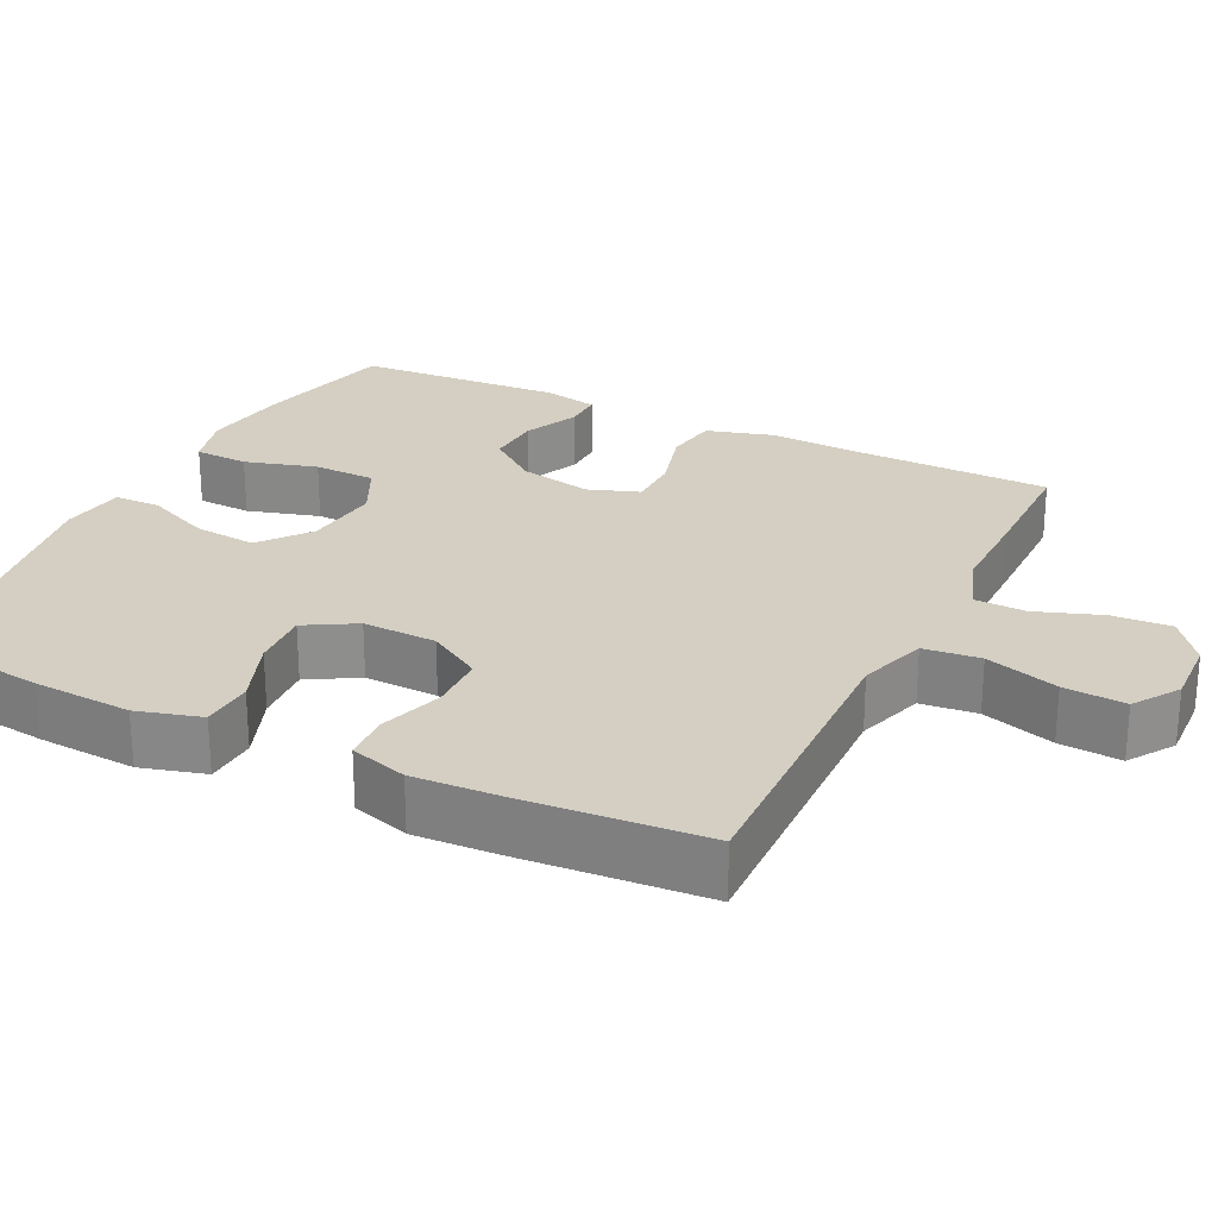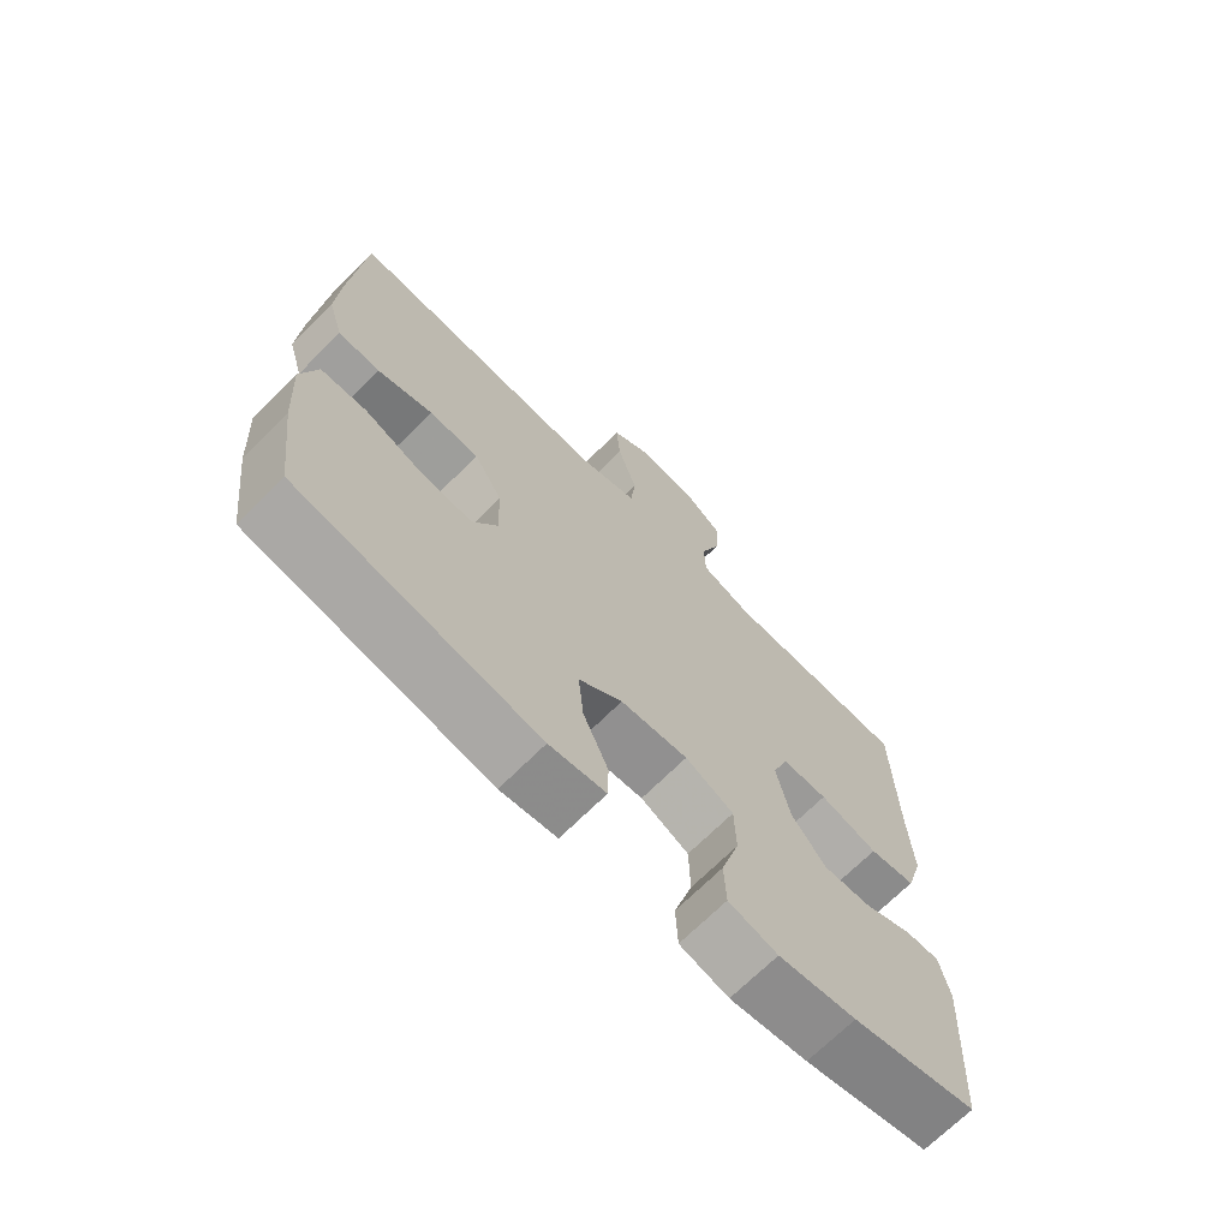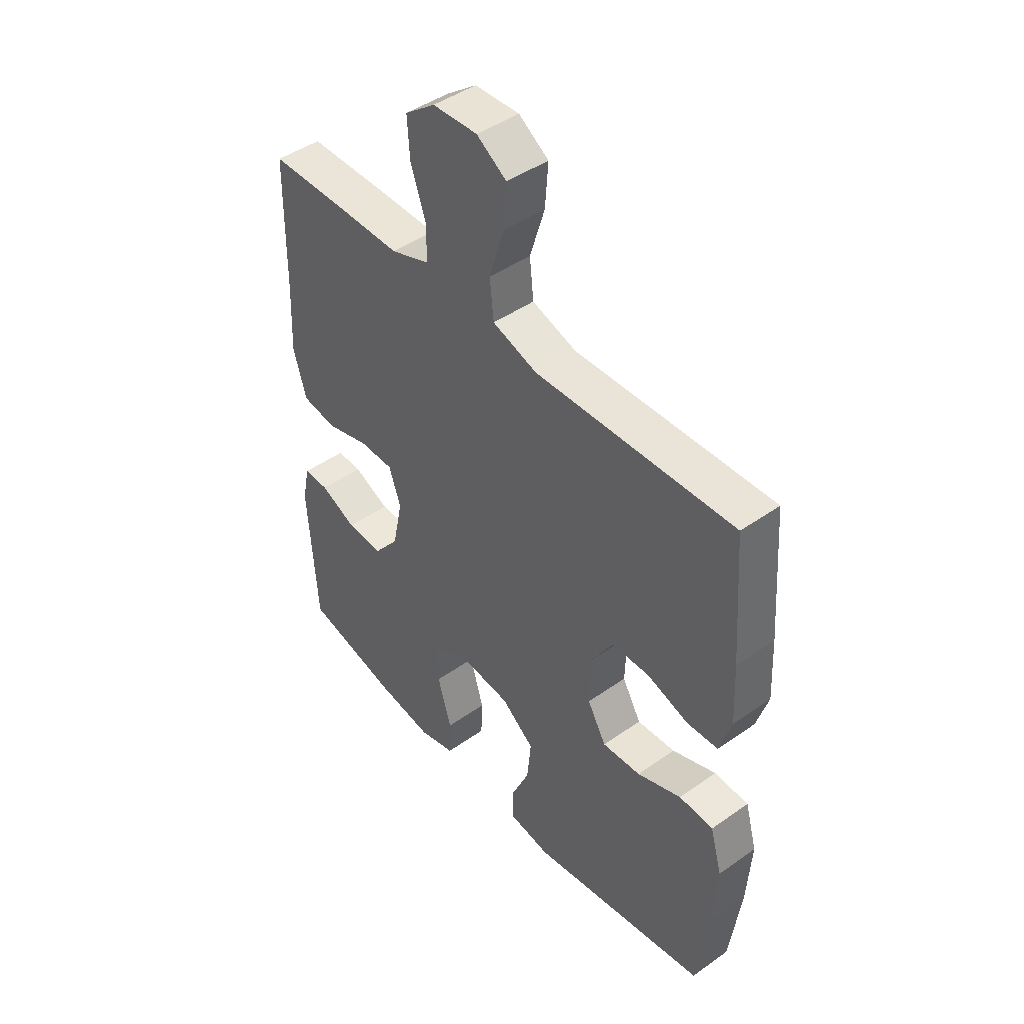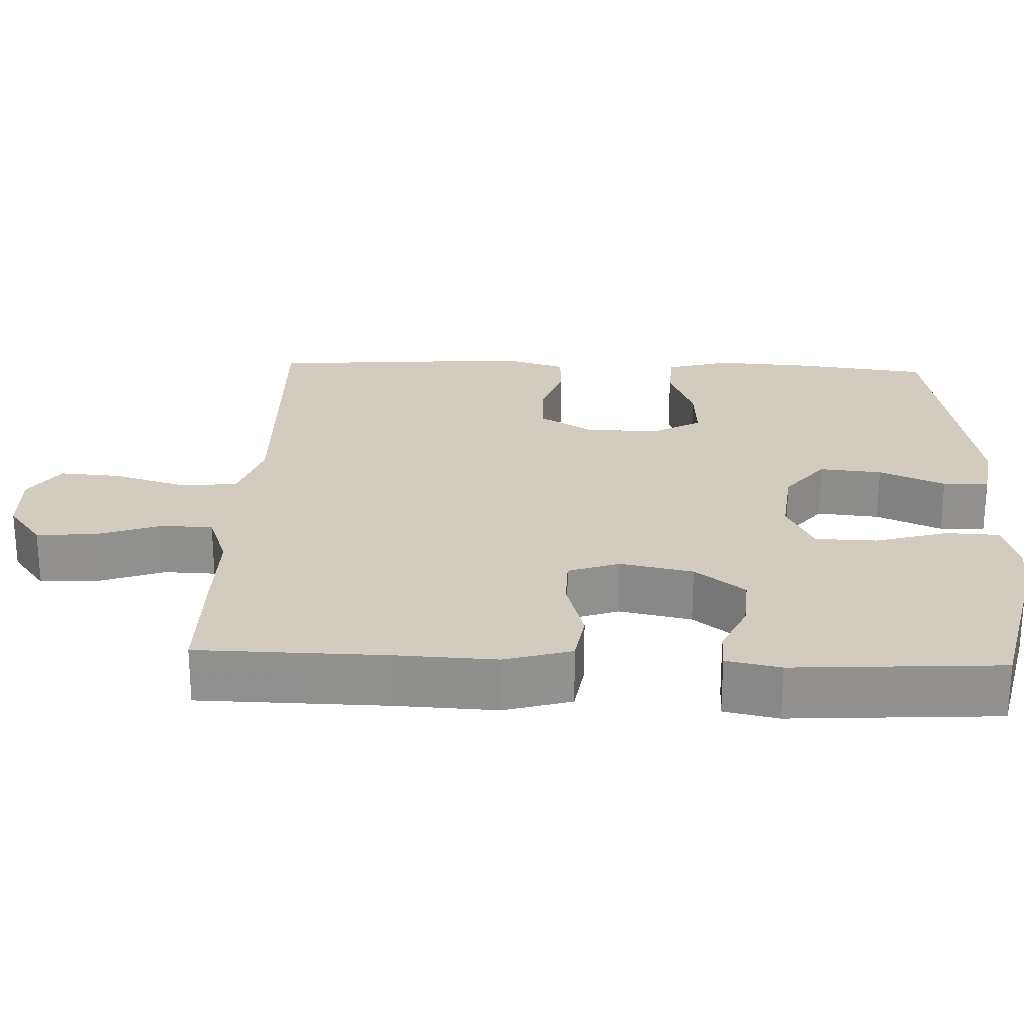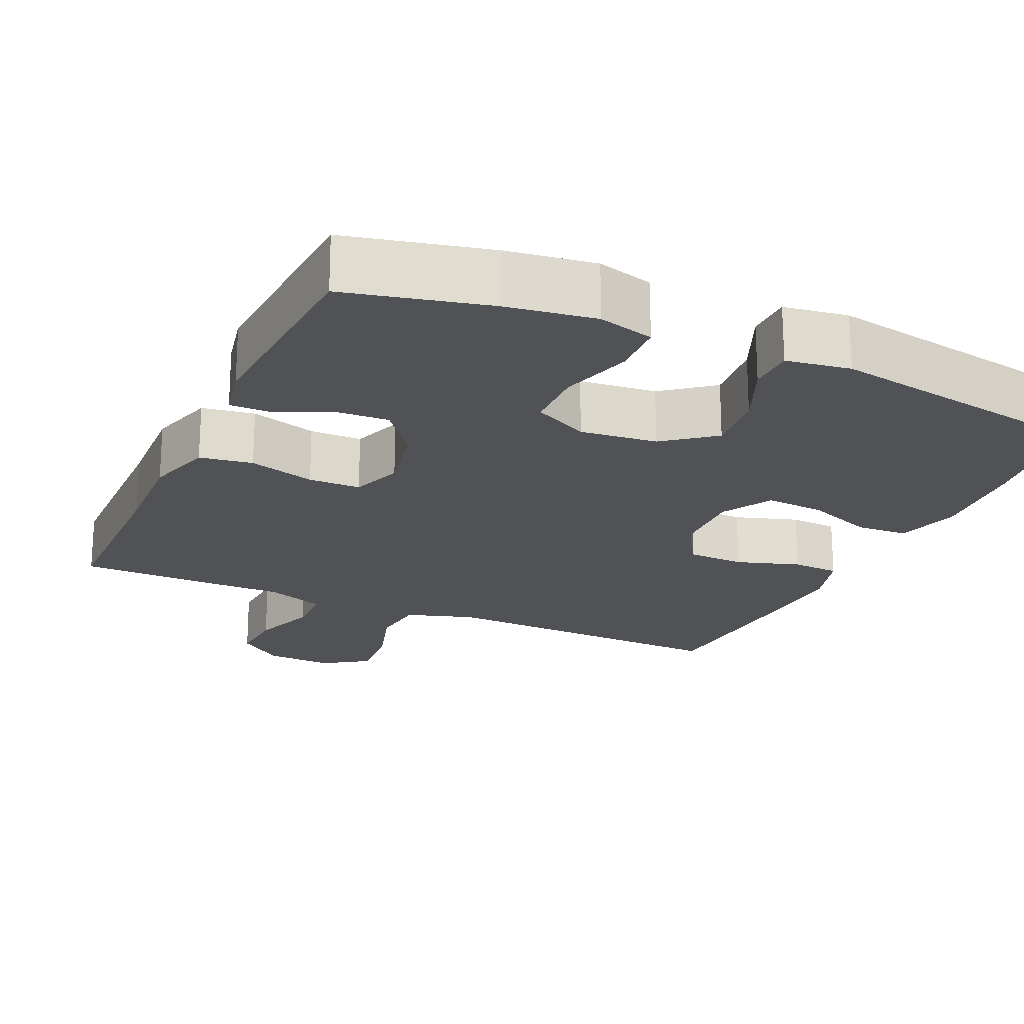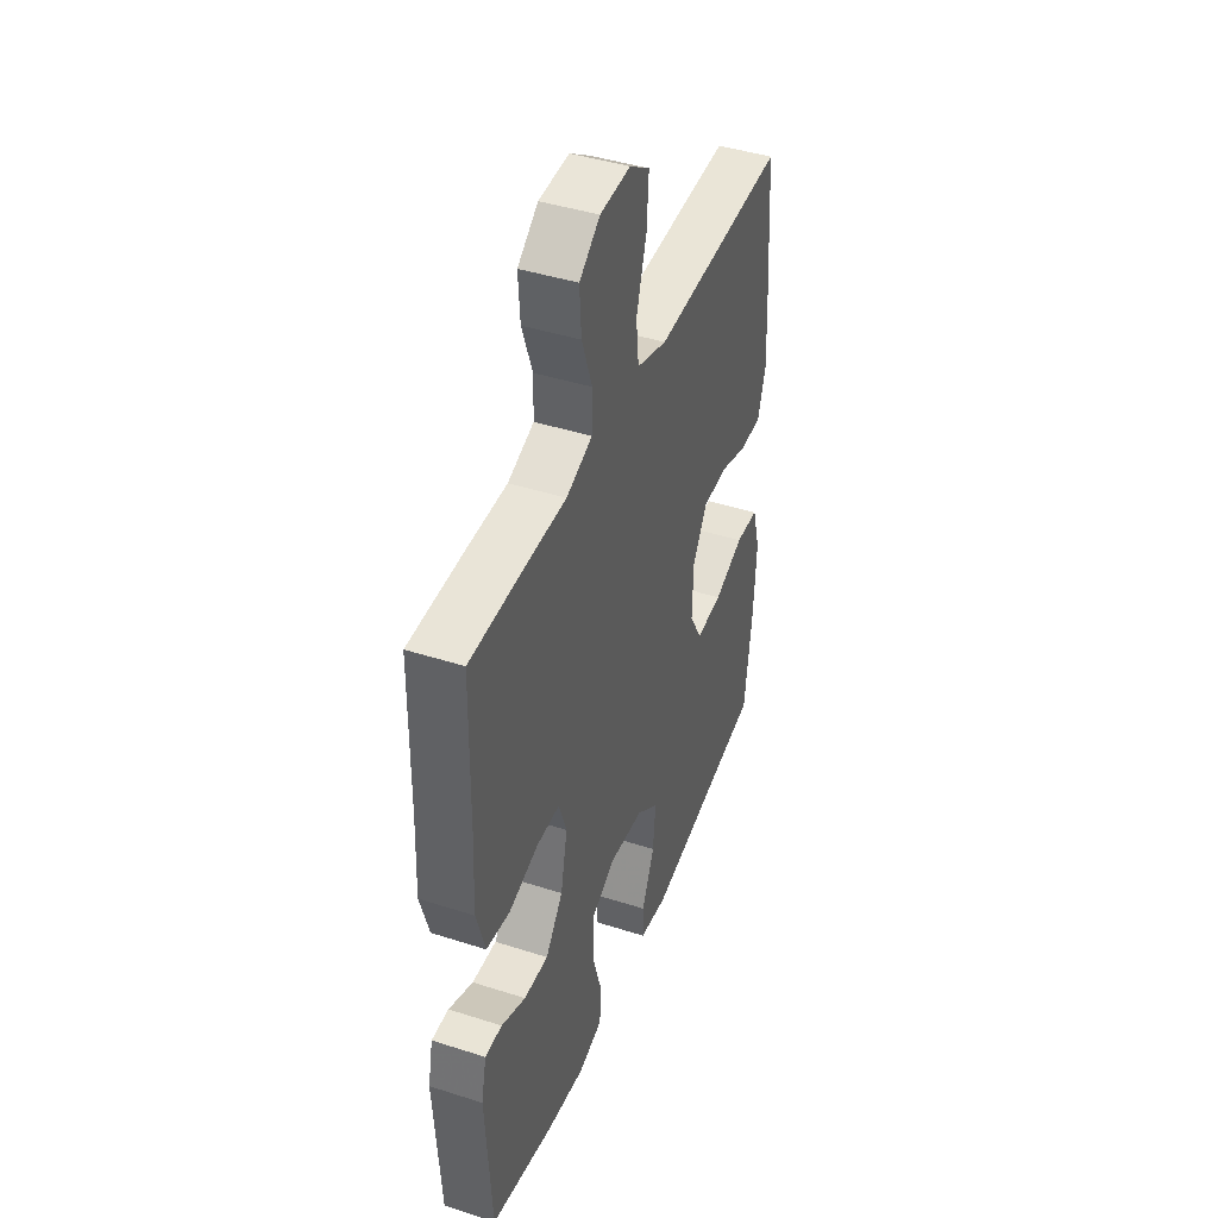
<metadata>
{"format":"obj","ext":"obj","renderer":"f3d","projection":"perspective","resolution":1024,"background":"white","views":[{"elev":25.5,"azim":-63.8,"up":"+Y"},{"elev":-69.8,"azim":-45.1,"up":"+Z"},{"elev":45.3,"azim":-129.2,"up":"+Z"},{"elev":24.1,"azim":92.3,"up":"+Y"},{"elev":-20.8,"azim":155.5,"up":"+Y"},{"elev":43.2,"azim":110.8,"up":"+Z"}]}
</metadata>
<code>
v 0.5 0.07 -0.5
v 0.312 0.07 -0.544
v 0.195 0.07 -0.561
v 0.121 0.07 -0.541
v 0.118 0.07 -0.469
v 0.146 0.07 -0.373
v 0.144 0.07 -0.291
v 0.071 0.07 -0.255
v -0.031 0.07 -0.266
v -0.097 0.07 -0.318
v -0.089 0.07 -0.401
v -0.051 0.07 -0.488
v -0.052 0.07 -0.549
v -0.137 0.07 -0.562
v -0.5 0.07 -0.5
v -0.522 0.07 -0.327
v -0.53 0.07 -0.196
v -0.506 0.07 -0.111
v -0.437 0.07 -0.107
v -0.348 0.07 -0.141
v -0.27 0.07 -0.146
v -0.232 0.07 -0.08
v -0.235 0.07 0.018
v -0.278 0.07 0.089
v -0.354 0.07 0.091
v -0.438 0.07 0.064
v -0.501 0.07 0.067
v -0.524 0.07 0.143
v -0.518 0.07 0.259
v -0.5 0.07 0.5
v -0.236 0.07 0.492
v -0.1 0.07 0.488
v -0.01 0.07 0.517
v -0.002 0.07 0.592
v -0.032 0.07 0.689
v -0.038 0.07 0.771
v 0.022 0.07 0.811
v 0.112 0.07 0.807
v 0.173 0.07 0.761
v 0.168 0.07 0.683
v 0.137 0.07 0.596
v 0.139 0.07 0.528
v 0.217 0.07 0.5
v 0.337 0.07 0.501
v 0.5 0.07 0.5
v 0.504 0.07 0.249
v 0.51 0.07 0.117
v 0.484 0.07 0.028
v 0.414 0.07 0.017
v 0.326 0.07 0.042
v 0.257 0.07 0.041
v 0.233 0.07 -0.027
v 0.253 0.07 -0.124
v 0.305 0.07 -0.19
v 0.378 0.07 -0.186
v 0.451 0.07 -0.153
v 0.502 0.07 -0.152
v 0.517 0.07 -0.224
v 0.5 0 -0.5
v 0.312 0 -0.544
v 0.195 0 -0.561
v 0.121 0 -0.541
v 0.118 0 -0.469
v 0.146 0 -0.373
v 0.144 0 -0.291
v 0.071 0 -0.255
v -0.031 0 -0.266
v -0.097 0 -0.318
v -0.089 0 -0.401
v -0.051 0 -0.488
v -0.052 0 -0.549
v -0.137 0 -0.562
v -0.5 0 -0.5
v -0.522 0 -0.327
v -0.53 0 -0.196
v -0.506 0 -0.111
v -0.437 0 -0.107
v -0.348 0 -0.141
v -0.27 0 -0.146
v -0.232 0 -0.08
v -0.235 0 0.018
v -0.278 0 0.089
v -0.354 0 0.091
v -0.438 0 0.064
v -0.501 0 0.067
v -0.524 0 0.143
v -0.518 0 0.259
v -0.5 0 0.5
v -0.236 0 0.492
v -0.1 0 0.488
v -0.01 0 0.517
v -0.002 0 0.592
v -0.032 0 0.689
v -0.038 0 0.771
v 0.022 0 0.811
v 0.112 0 0.807
v 0.173 0 0.761
v 0.168 0 0.683
v 0.137 0 0.596
v 0.139 0 0.528
v 0.217 0 0.5
v 0.337 0 0.501
v 0.5 0 0.5
v 0.504 0 0.249
v 0.51 0 0.117
v 0.484 0 0.028
v 0.414 0 0.017
v 0.326 0 0.042
v 0.257 0 0.041
v 0.233 0 -0.027
v 0.253 0 -0.124
v 0.305 0 -0.19
v 0.378 0 -0.186
v 0.451 0 -0.153
v 0.502 0 -0.152
v 0.517 0 -0.224
f 4 5 6
f 3 4 6
f 2 3 6
f 1 2 6
f 58 1 6
f 57 58 6
f 56 57 6
f 55 56 6
f 54 55 6 7
f 53 54 7 8
f 52 53 8 9
f 51 52 9 10
f 48 49 50
f 47 48 50
f 46 47 50
f 46 50 51
f 45 46 51
f 44 45 51
f 43 44 51
f 42 43 51 10
f 39 40 41
f 38 39 41
f 37 38 41
f 36 37 41
f 35 36 41
f 34 35 41
f 41 42 10
f 34 41 10
f 33 34 10
f 29 30 31
f 28 29 31
f 27 28 31
f 26 27 31
f 25 26 31
f 24 25 31 32
f 23 24 32 33
f 18 19 20
f 17 18 20
f 16 17 20
f 15 16 20
f 14 15 20
f 13 14 20
f 12 13 20
f 11 12 20
f 10 11 20 21
f 22 23 33 10
f 10 21 22
f 64 63 62
f 64 62 61
f 64 61 60
f 64 60 59
f 64 59 116
f 64 116 115
f 64 115 114
f 64 114 113
f 65 64 113 112
f 66 65 112 111
f 67 66 111 110
f 68 67 110 109
f 108 107 106
f 108 106 105
f 108 105 104
f 109 108 104
f 109 104 103
f 109 103 102
f 109 102 101
f 68 109 101 100
f 99 98 97
f 99 97 96
f 99 96 95
f 99 95 94
f 99 94 93
f 99 93 92
f 68 100 99
f 68 99 92
f 68 92 91
f 89 88 87
f 89 87 86
f 89 86 85
f 89 85 84
f 89 84 83
f 90 89 83 82
f 91 90 82 81
f 78 77 76
f 78 76 75
f 78 75 74
f 78 74 73
f 78 73 72
f 78 72 71
f 78 71 70
f 78 70 69
f 79 78 69 68
f 68 91 81 80
f 80 79 68
f 1 59 60 2
f 2 60 61 3
f 3 61 62 4
f 4 62 63 5
f 5 63 64 6
f 6 64 65 7
f 7 65 66 8
f 8 66 67 9
f 9 67 68 10
f 10 68 69 11
f 11 69 70 12
f 12 70 71 13
f 13 71 72 14
f 14 72 73 15
f 15 73 74 16
f 16 74 75 17
f 17 75 76 18
f 18 76 77 19
f 19 77 78 20
f 20 78 79 21
f 21 79 80 22
f 22 80 81 23
f 23 81 82 24
f 24 82 83 25
f 25 83 84 26
f 26 84 85 27
f 27 85 86 28
f 28 86 87 29
f 29 87 88 30
f 30 88 89 31
f 31 89 90 32
f 32 90 91 33
f 33 91 92 34
f 34 92 93 35
f 35 93 94 36
f 36 94 95 37
f 37 95 96 38
f 38 96 97 39
f 39 97 98 40
f 40 98 99 41
f 41 99 100 42
f 42 100 101 43
f 43 101 102 44
f 44 102 103 45
f 45 103 104 46
f 46 104 105 47
f 47 105 106 48
f 48 106 107 49
f 49 107 108 50
f 50 108 109 51
f 51 109 110 52
f 52 110 111 53
f 53 111 112 54
f 54 112 113 55
f 55 113 114 56
f 56 114 115 57
f 57 115 116 58
f 58 116 59 1

</code>
